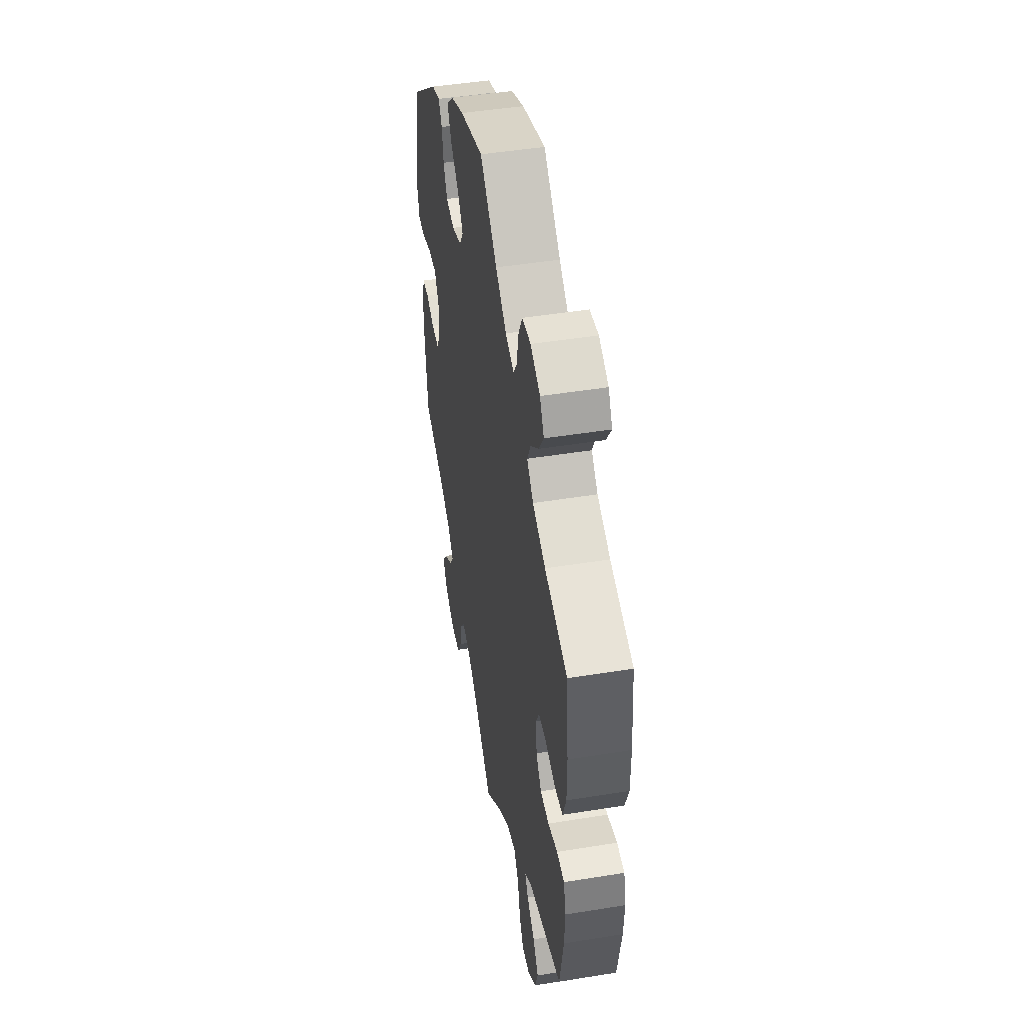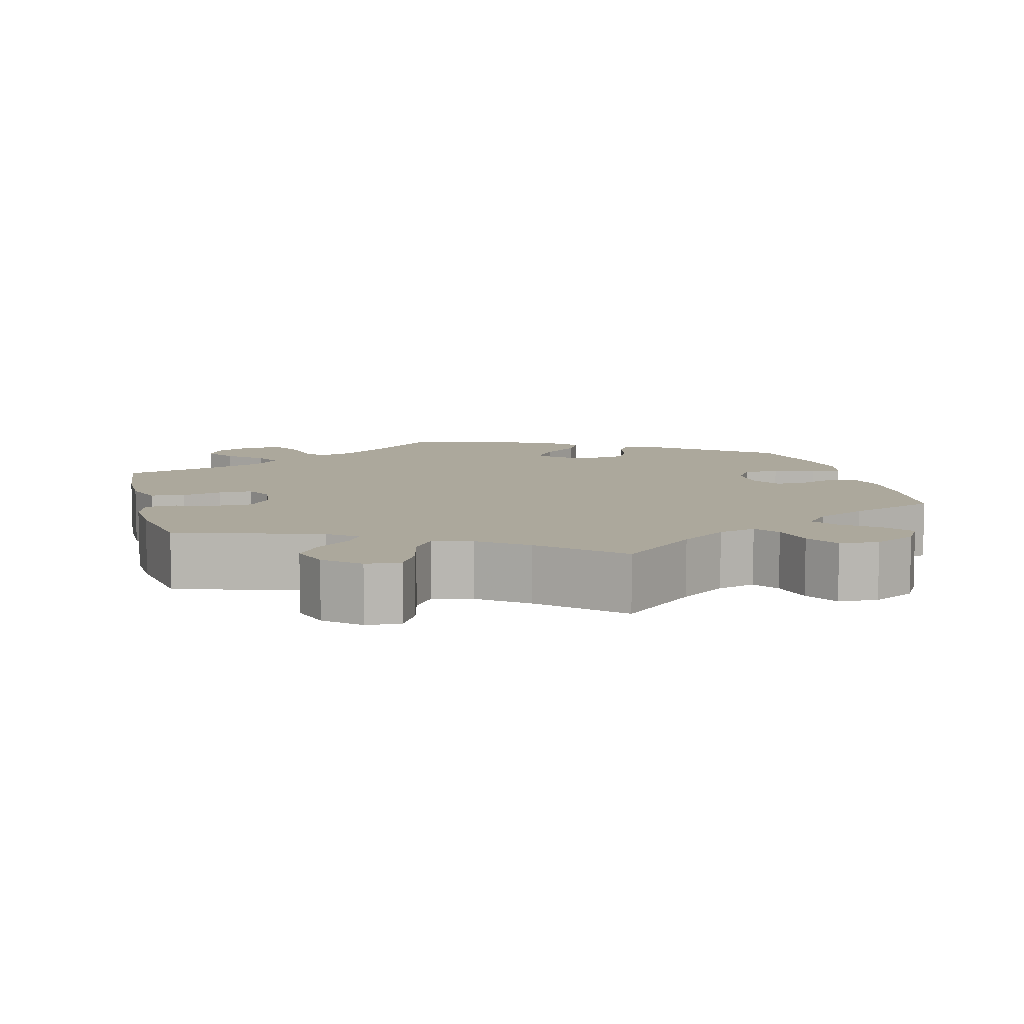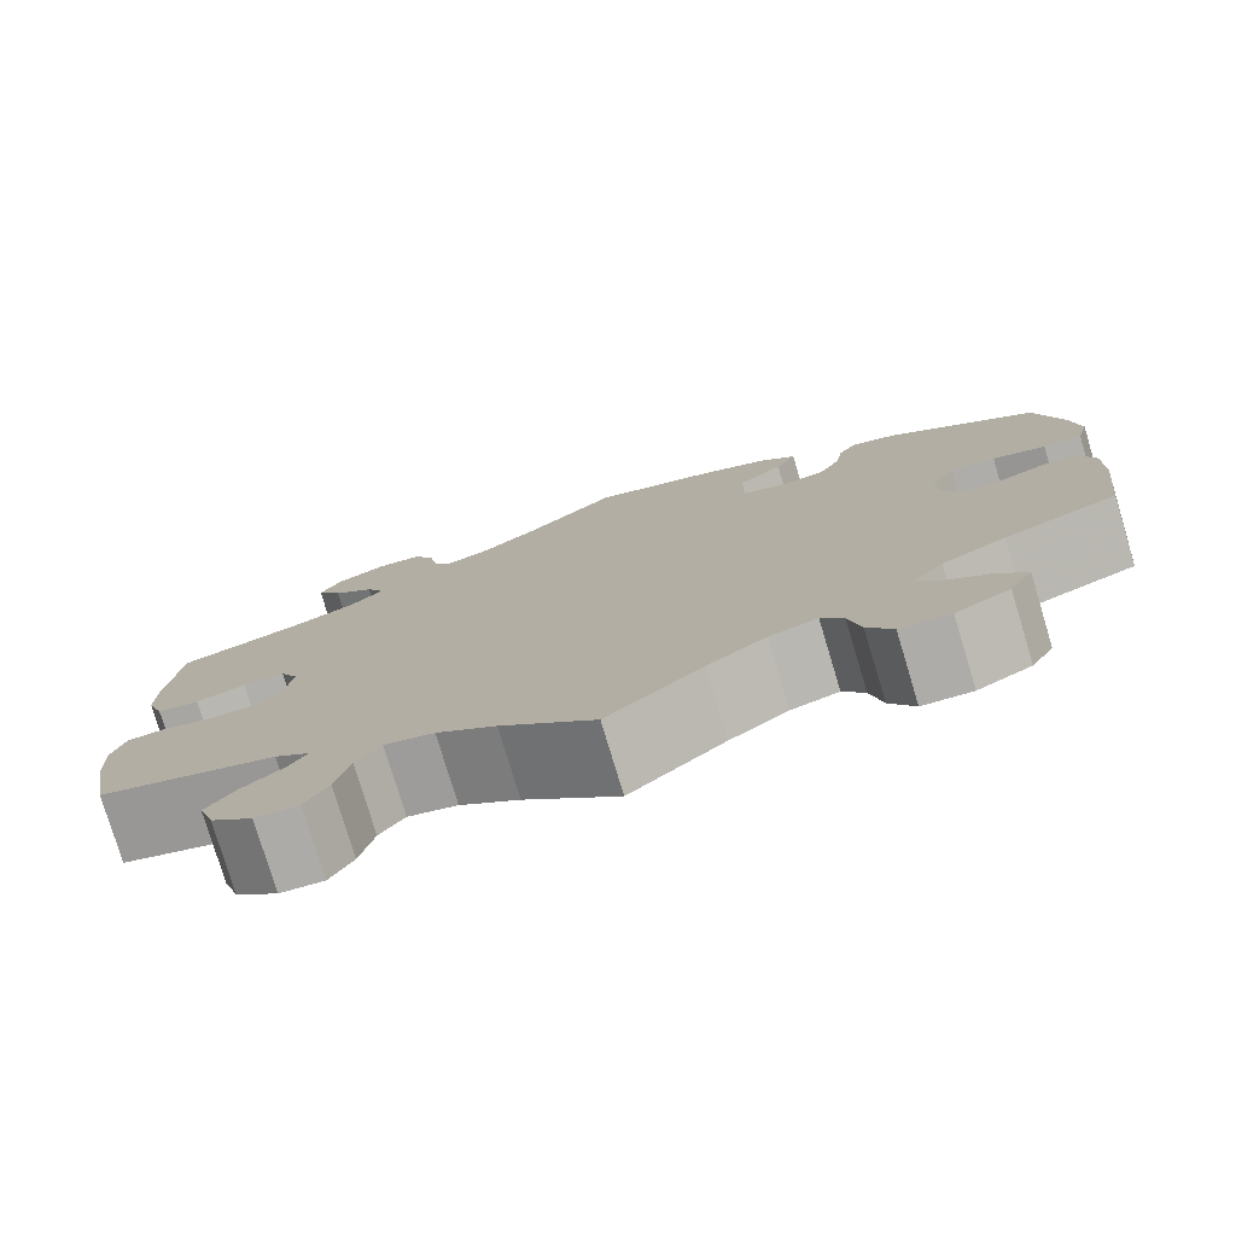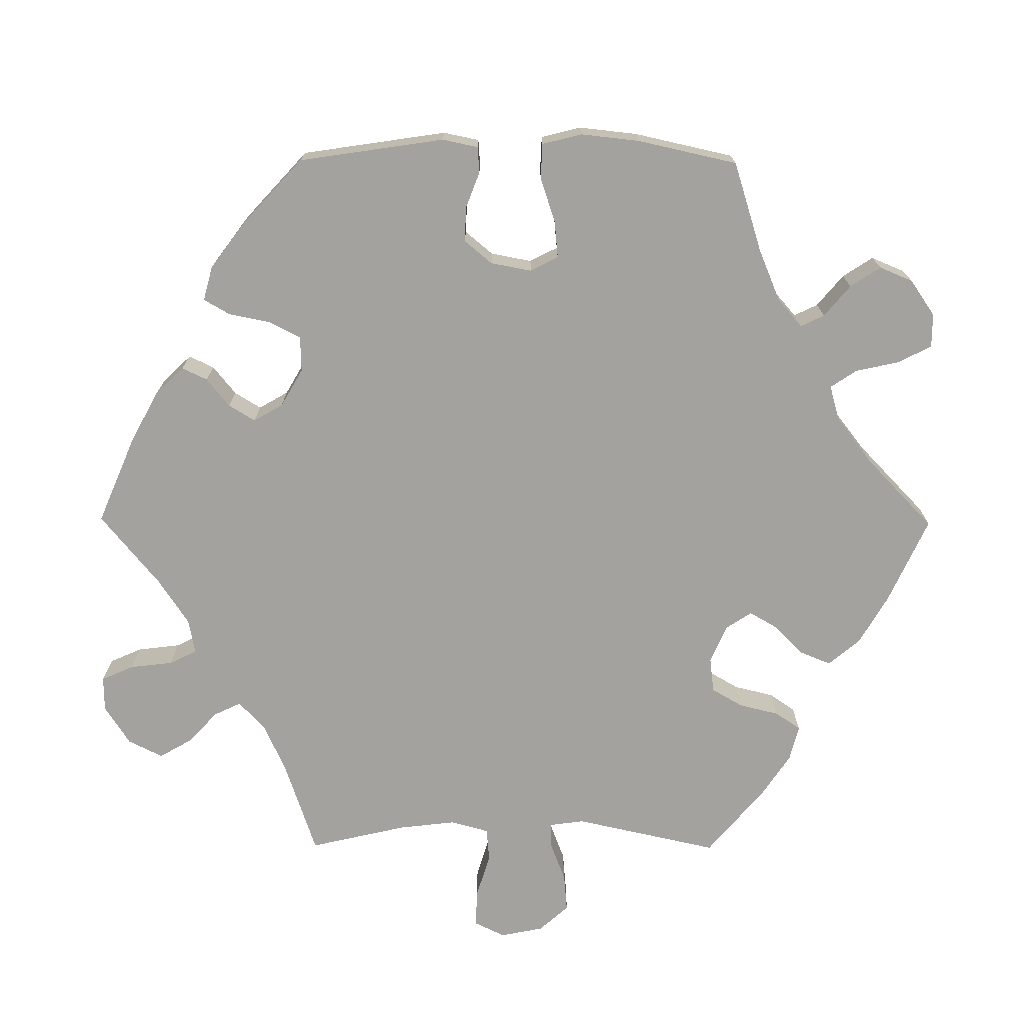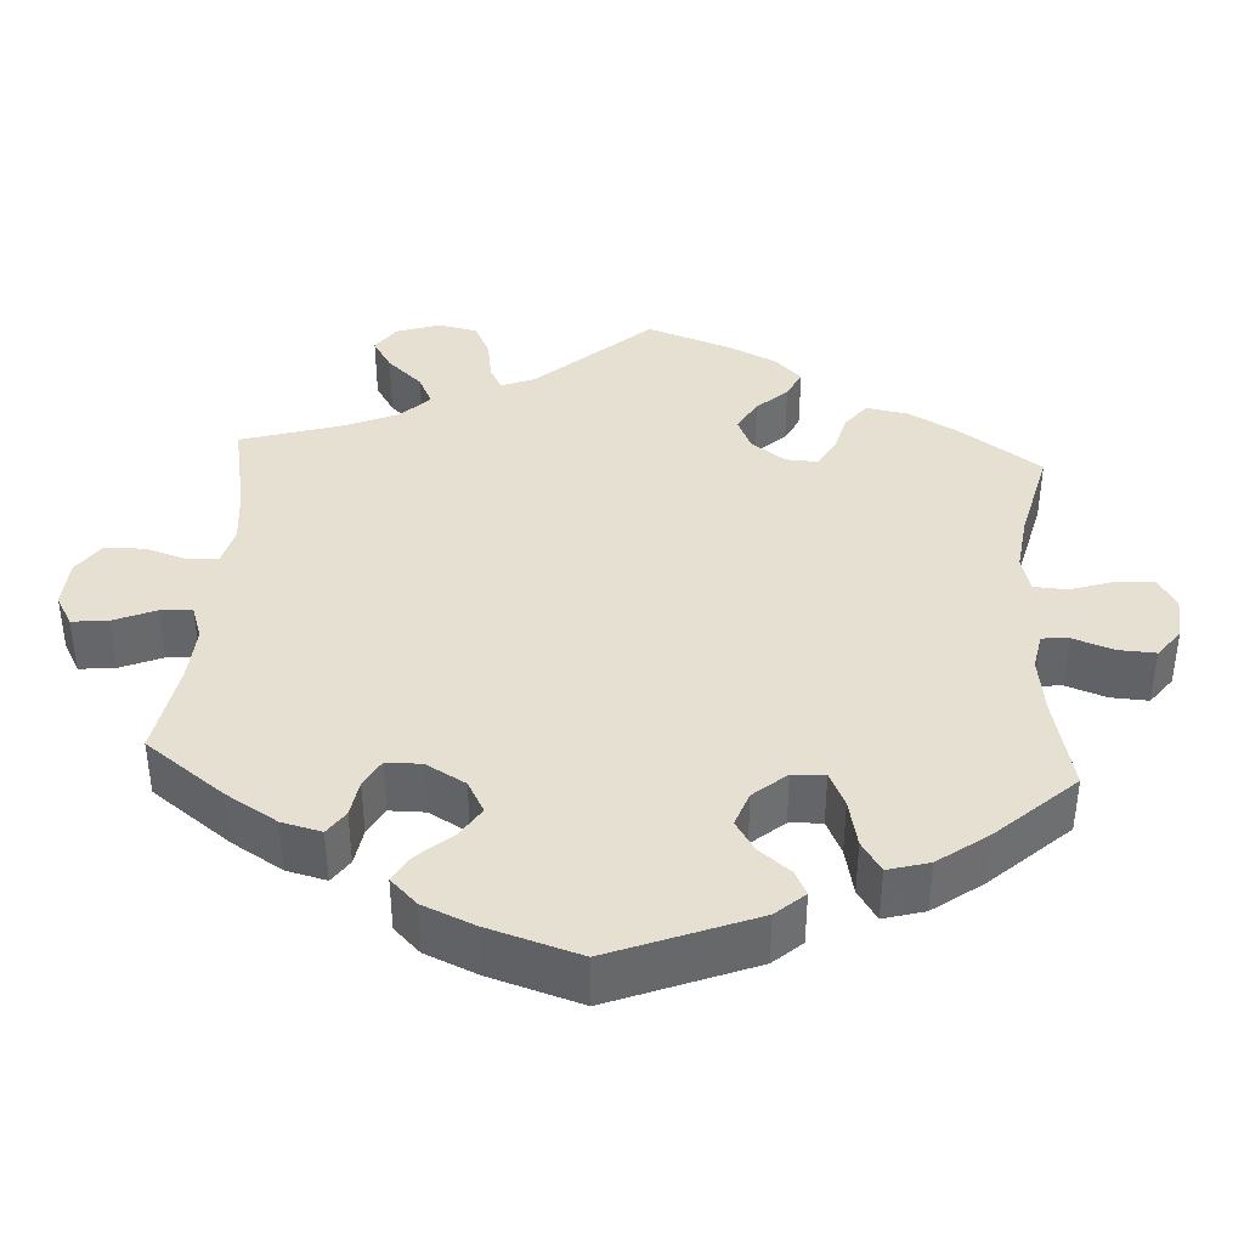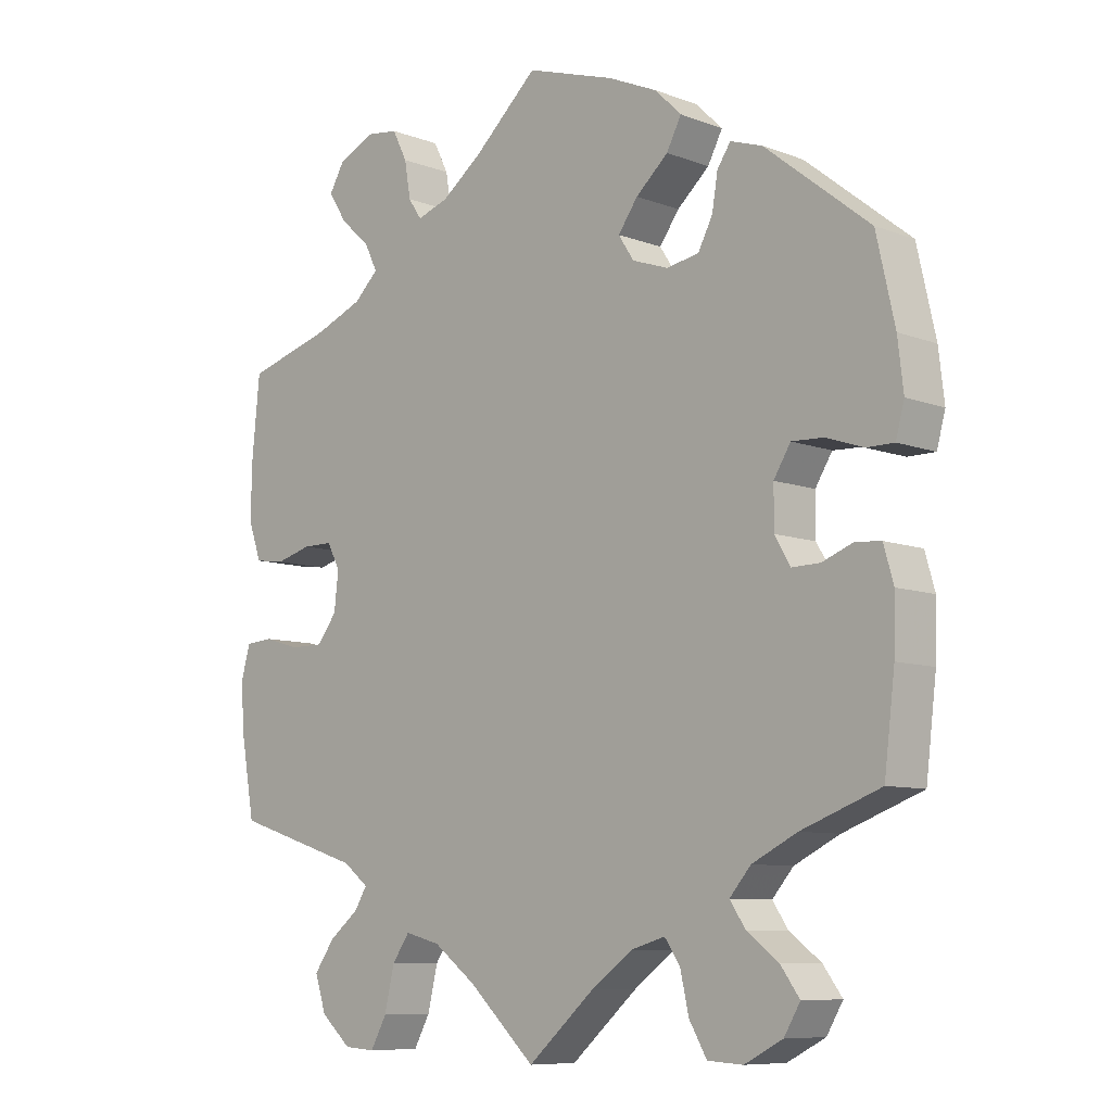
<metadata>
{"format":"obj","ext":"obj","renderer":"f3d","projection":"perspective","resolution":1024,"background":"white","views":[{"elev":47.0,"azim":79.6,"up":"+Z"},{"elev":8.5,"azim":165.7,"up":"+Y"},{"elev":-78.3,"azim":-163.2,"up":"+Z"},{"elev":-72.6,"azim":-30.4,"up":"+Y"},{"elev":38.5,"azim":-56.6,"up":"+Y"},{"elev":-8.6,"azim":-135.6,"up":"+Z"}]}
</metadata>
<code>
v -0.095 0.07 -0.494
v -0.154 0.07 -0.451
v -0.202 0.07 -0.437
v -0.224 0.07 -0.469
v -0.236 0.07 -0.523
v -0.261 0.07 -0.566
v -0.311 0.07 -0.569
v -0.365 0.07 -0.541
v -0.388 0.07 -0.502
v -0.361 0.07 -0.465
v -0.316 0.07 -0.431
v -0.294 0.07 -0.398
v -0.324 0.07 -0.363
v -0.388 0.07 -0.331
v -0.5 0.07 -0.289
v -0.515 0.07 -0.165
v -0.517 0.07 -0.09
v -0.503 0.07 -0.041
v -0.467 0.07 -0.038
v -0.423 0.07 -0.055
v -0.383 0.07 -0.056
v -0.361 0.07 -0.018
v -0.361 0.07 0.039
v -0.385 0.07 0.078
v -0.43 0.07 0.076
v -0.483 0.07 0.058
v -0.522 0.07 0.058
v -0.534 0.07 0.103
v -0.526 0.07 0.172
v -0.5 0.07 0.289
v -0.351 0.07 0.408
v -0.306 0.07 0.423
v -0.287 0.07 0.395
v -0.279 0.07 0.346
v -0.258 0.07 0.306
v -0.212 0.07 0.298
v -0.161 0.07 0.316
v -0.139 0.07 0.35
v -0.167 0.07 0.389
v -0.213 0.07 0.43
v -0.234 0.07 0.47
v -0.196 0.07 0.507
v -0.126 0.07 0.538
v 0 0.07 0.578
v 0.091 0.07 0.495
v 0.149 0.07 0.451
v 0.194 0.07 0.436
v 0.213 0.07 0.464
v 0.222 0.07 0.516
v 0.243 0.07 0.558
v 0.289 0.07 0.564
v 0.34 0.07 0.54
v 0.362 0.07 0.502
v 0.336 0.07 0.461
v 0.293 0.07 0.422
v 0.275 0.07 0.385
v 0.309 0.07 0.352
v 0.378 0.07 0.324
v 0.5 0.07 0.289
v 0.512 0.07 0.167
v 0.512 0.07 0.094
v 0.494 0.07 0.043
v 0.451 0.07 0.037
v 0.4 0.07 0.051
v 0.357 0.07 0.051
v 0.339 0.07 0.015
v 0.345 0.07 -0.038
v 0.373 0.07 -0.075
v 0.42 0.07 -0.075
v 0.471 0.07 -0.06
v 0.511 0.07 -0.063
v 0.524 0.07 -0.109
v 0.52 0.07 -0.175
v 0.5 0.07 -0.289
v 0.317 0.07 -0.347
v 0.281 0.07 -0.375
v 0.299 0.07 -0.404
v 0.341 0.07 -0.438
v 0.37 0.07 -0.479
v 0.354 0.07 -0.528
v 0.311 0.07 -0.566
v 0.267 0.07 -0.569
v 0.244 0.07 -0.527
v 0.23 0.07 -0.467
v 0.205 0.07 -0.431
v 0.155 0.07 -0.444
v 0.095 0.07 -0.489
v 0 0.07 -0.578
v -0.095 0 -0.494
v -0.154 0 -0.451
v -0.202 0 -0.437
v -0.224 0 -0.469
v -0.236 0 -0.523
v -0.261 0 -0.566
v -0.311 0 -0.569
v -0.365 0 -0.541
v -0.388 0 -0.502
v -0.361 0 -0.465
v -0.316 0 -0.431
v -0.294 0 -0.398
v -0.324 0 -0.363
v -0.388 0 -0.331
v -0.5 0 -0.289
v -0.515 0 -0.165
v -0.517 0 -0.09
v -0.503 0 -0.041
v -0.467 0 -0.038
v -0.423 0 -0.055
v -0.383 0 -0.056
v -0.361 0 -0.018
v -0.361 0 0.039
v -0.385 0 0.078
v -0.43 0 0.076
v -0.483 0 0.058
v -0.522 0 0.058
v -0.534 0 0.103
v -0.526 0 0.172
v -0.5 0 0.289
v -0.351 0 0.408
v -0.306 0 0.423
v -0.287 0 0.395
v -0.279 0 0.346
v -0.258 0 0.306
v -0.212 0 0.298
v -0.161 0 0.316
v -0.139 0 0.35
v -0.167 0 0.389
v -0.213 0 0.43
v -0.234 0 0.47
v -0.196 0 0.507
v -0.126 0 0.538
v 0 0 0.578
v 0.091 0 0.495
v 0.149 0 0.451
v 0.194 0 0.436
v 0.213 0 0.464
v 0.222 0 0.516
v 0.243 0 0.558
v 0.289 0 0.564
v 0.34 0 0.54
v 0.362 0 0.502
v 0.336 0 0.461
v 0.293 0 0.422
v 0.275 0 0.385
v 0.309 0 0.352
v 0.378 0 0.324
v 0.5 0 0.289
v 0.512 0 0.167
v 0.512 0 0.094
v 0.494 0 0.043
v 0.451 0 0.037
v 0.4 0 0.051
v 0.357 0 0.051
v 0.339 0 0.015
v 0.345 0 -0.038
v 0.373 0 -0.075
v 0.42 0 -0.075
v 0.471 0 -0.06
v 0.511 0 -0.063
v 0.524 0 -0.109
v 0.52 0 -0.175
v 0.5 0 -0.289
v 0.317 0 -0.347
v 0.281 0 -0.375
v 0.299 0 -0.404
v 0.341 0 -0.438
v 0.37 0 -0.479
v 0.354 0 -0.528
v 0.311 0 -0.566
v 0.267 0 -0.569
v 0.244 0 -0.527
v 0.23 0 -0.467
v 0.205 0 -0.431
v 0.155 0 -0.444
v 0.095 0 -0.489
v 0 0 -0.578
f 87 88 1
f 86 87 1 2
f 85 86 2 3
f 81 82 83 84
f 81 84 85
f 80 81 85
f 77 78 79 80
f 76 77 80 85
f 75 76 85 3
f 73 74 75 3
f 69 70 71 72
f 68 69 72 73
f 61 62 63 64
f 61 64 65
f 58 59 60 61
f 57 58 61 65
f 56 57 65 66
f 52 53 54 55
f 52 55 56
f 51 52 56
f 48 49 50 51
f 47 48 51 56
f 46 47 56 66
f 42 43 44 45
f 39 40 41 42
f 38 39 42 45
f 37 38 45 46
f 31 32 33 34
f 31 34 35
f 30 31 35
f 29 30 35 36
f 25 26 27 28
f 24 25 28 29
f 17 18 19 20
f 17 20 21
f 14 15 16 17
f 13 14 17 21
f 12 13 21 22
f 8 9 10 11
f 8 11 12
f 7 8 12
f 4 5 6 7
f 3 4 7 12
f 68 73 3 12
f 37 46 66 67
f 24 29 36 37
f 23 24 37 67
f 23 67 68
f 12 22 23 68
f 89 176 175
f 90 89 175 174
f 91 90 174 173
f 172 171 170 169
f 173 172 169
f 173 169 168
f 168 167 166 165
f 173 168 165 164
f 91 173 164 163
f 91 163 162 161
f 160 159 158 157
f 161 160 157 156
f 152 151 150 149
f 153 152 149
f 149 148 147 146
f 153 149 146 145
f 154 153 145 144
f 143 142 141 140
f 144 143 140
f 144 140 139
f 139 138 137 136
f 144 139 136 135
f 154 144 135 134
f 133 132 131 130
f 130 129 128 127
f 133 130 127 126
f 134 133 126 125
f 122 121 120 119
f 123 122 119
f 123 119 118
f 124 123 118 117
f 116 115 114 113
f 117 116 113 112
f 108 107 106 105
f 109 108 105
f 105 104 103 102
f 109 105 102 101
f 110 109 101 100
f 99 98 97 96
f 100 99 96
f 100 96 95
f 95 94 93 92
f 100 95 92 91
f 100 91 161 156
f 155 154 134 125
f 125 124 117 112
f 155 125 112 111
f 156 155 111
f 156 111 110 100
f 1 89 90 2
f 2 90 91 3
f 3 91 92 4
f 4 92 93 5
f 5 93 94 6
f 6 94 95 7
f 7 95 96 8
f 8 96 97 9
f 9 97 98 10
f 10 98 99 11
f 11 99 100 12
f 12 100 101 13
f 13 101 102 14
f 14 102 103 15
f 15 103 104 16
f 16 104 105 17
f 17 105 106 18
f 18 106 107 19
f 19 107 108 20
f 20 108 109 21
f 21 109 110 22
f 22 110 111 23
f 23 111 112 24
f 24 112 113 25
f 25 113 114 26
f 26 114 115 27
f 27 115 116 28
f 28 116 117 29
f 29 117 118 30
f 30 118 119 31
f 31 119 120 32
f 32 120 121 33
f 33 121 122 34
f 34 122 123 35
f 35 123 124 36
f 36 124 125 37
f 37 125 126 38
f 38 126 127 39
f 39 127 128 40
f 40 128 129 41
f 41 129 130 42
f 42 130 131 43
f 43 131 132 44
f 44 132 133 45
f 45 133 134 46
f 46 134 135 47
f 47 135 136 48
f 48 136 137 49
f 49 137 138 50
f 50 138 139 51
f 51 139 140 52
f 52 140 141 53
f 53 141 142 54
f 54 142 143 55
f 55 143 144 56
f 56 144 145 57
f 57 145 146 58
f 58 146 147 59
f 59 147 148 60
f 60 148 149 61
f 61 149 150 62
f 62 150 151 63
f 63 151 152 64
f 64 152 153 65
f 65 153 154 66
f 66 154 155 67
f 67 155 156 68
f 68 156 157 69
f 69 157 158 70
f 70 158 159 71
f 71 159 160 72
f 72 160 161 73
f 73 161 162 74
f 74 162 163 75
f 75 163 164 76
f 76 164 165 77
f 77 165 166 78
f 78 166 167 79
f 79 167 168 80
f 80 168 169 81
f 81 169 170 82
f 82 170 171 83
f 83 171 172 84
f 84 172 173 85
f 85 173 174 86
f 86 174 175 87
f 87 175 176 88
f 88 176 89 1

</code>
